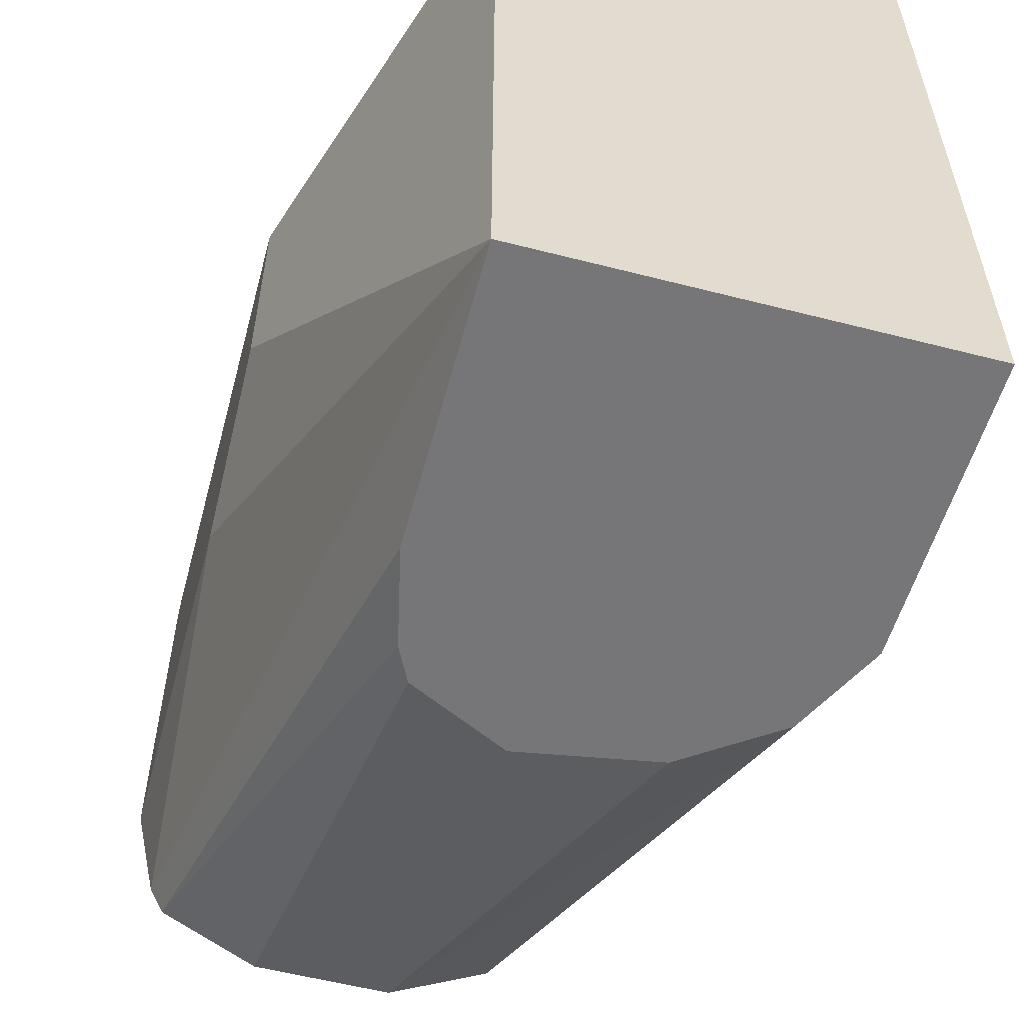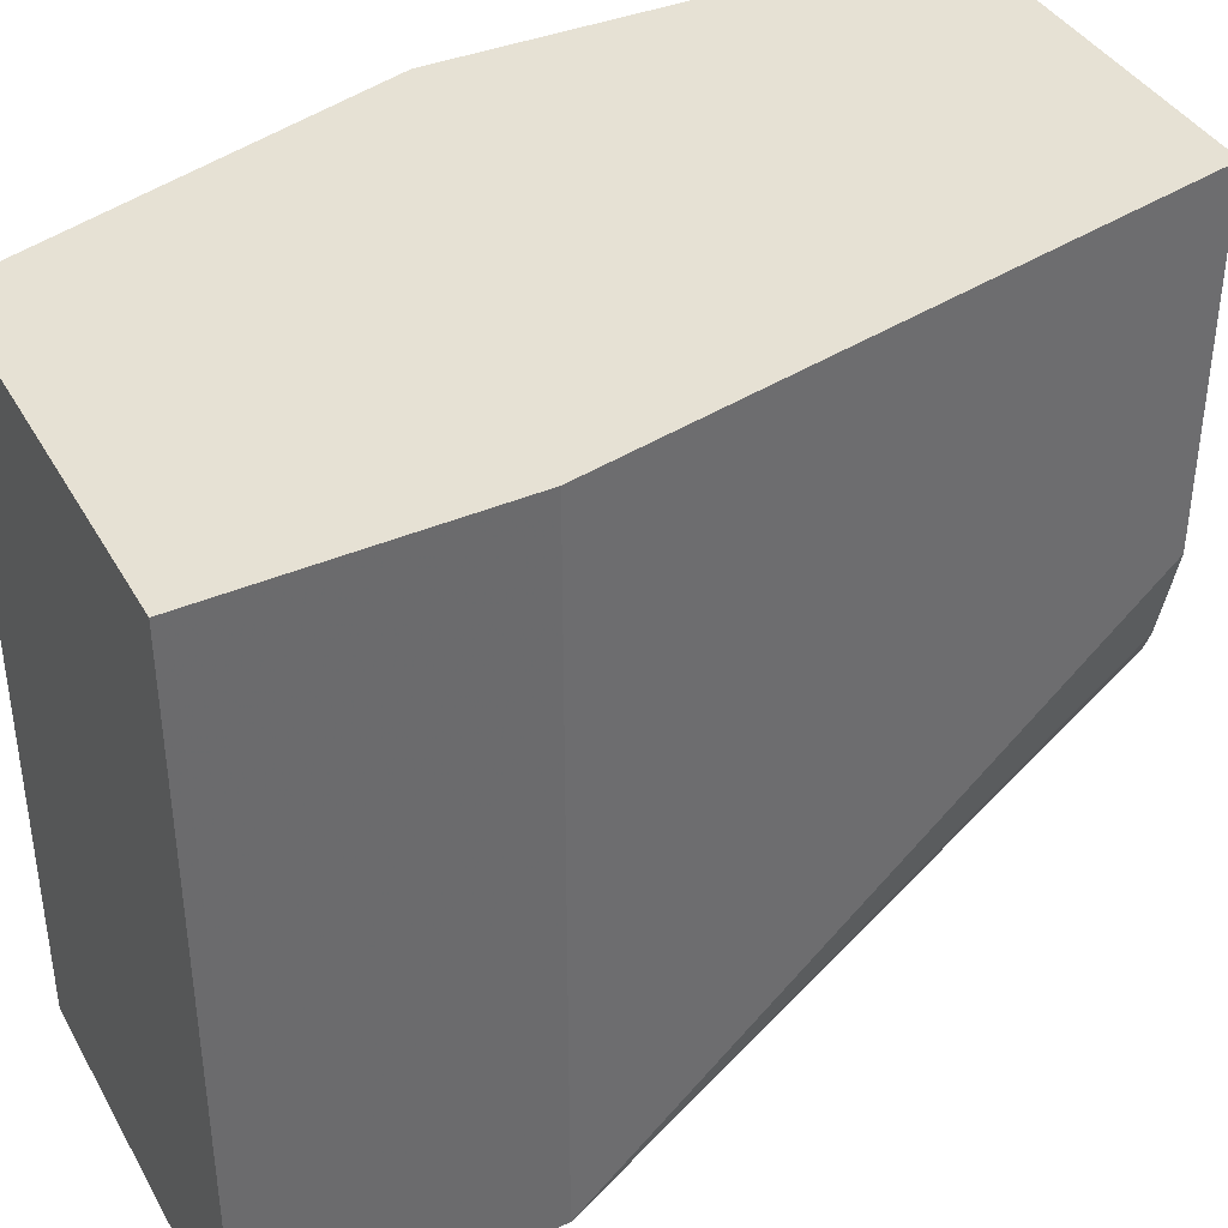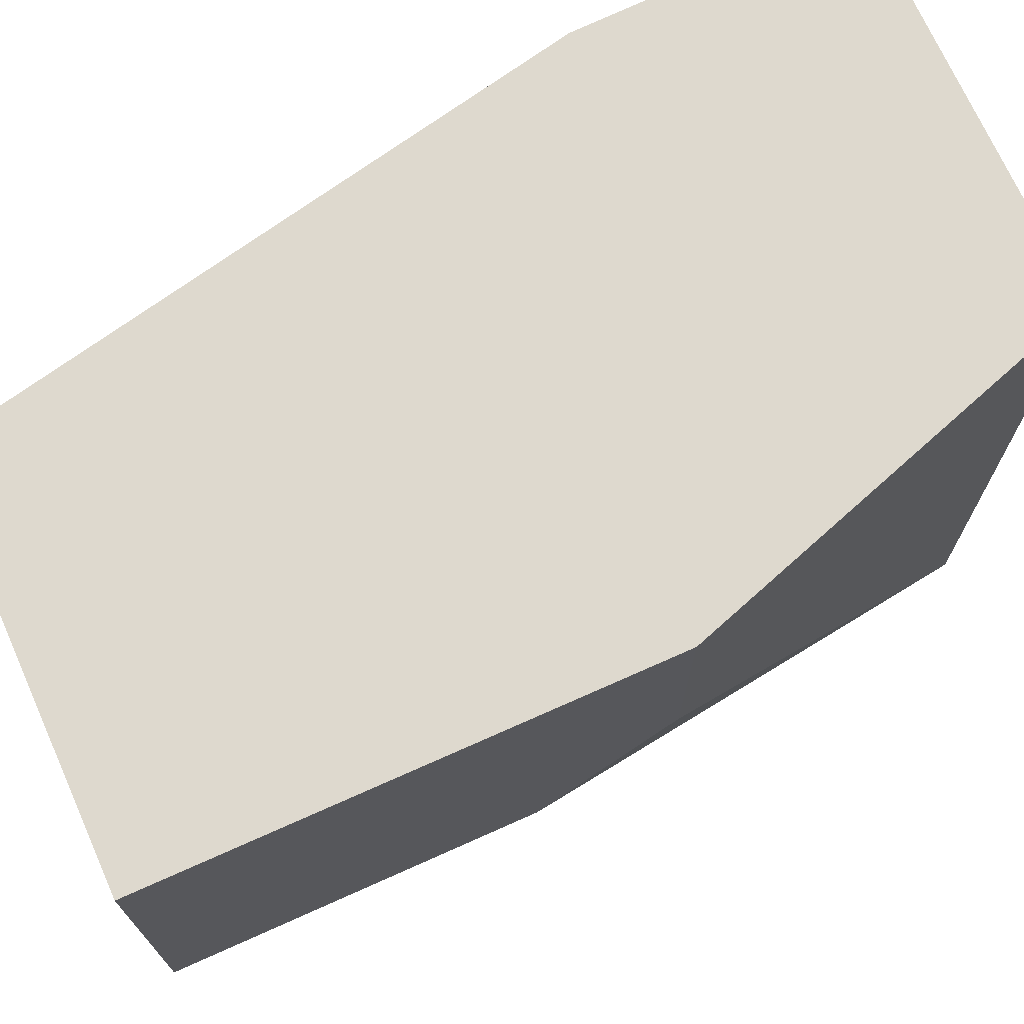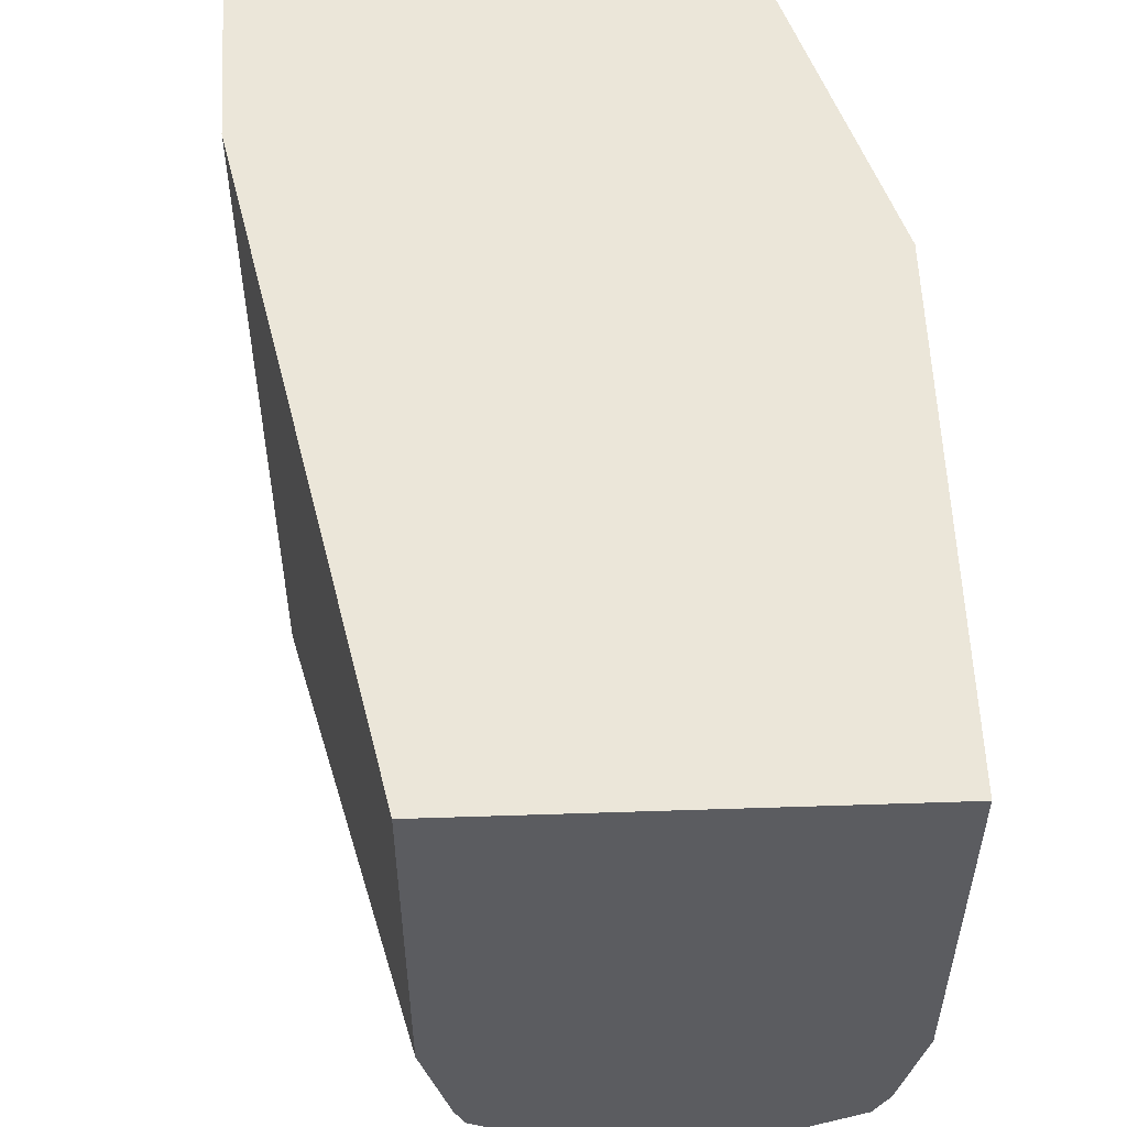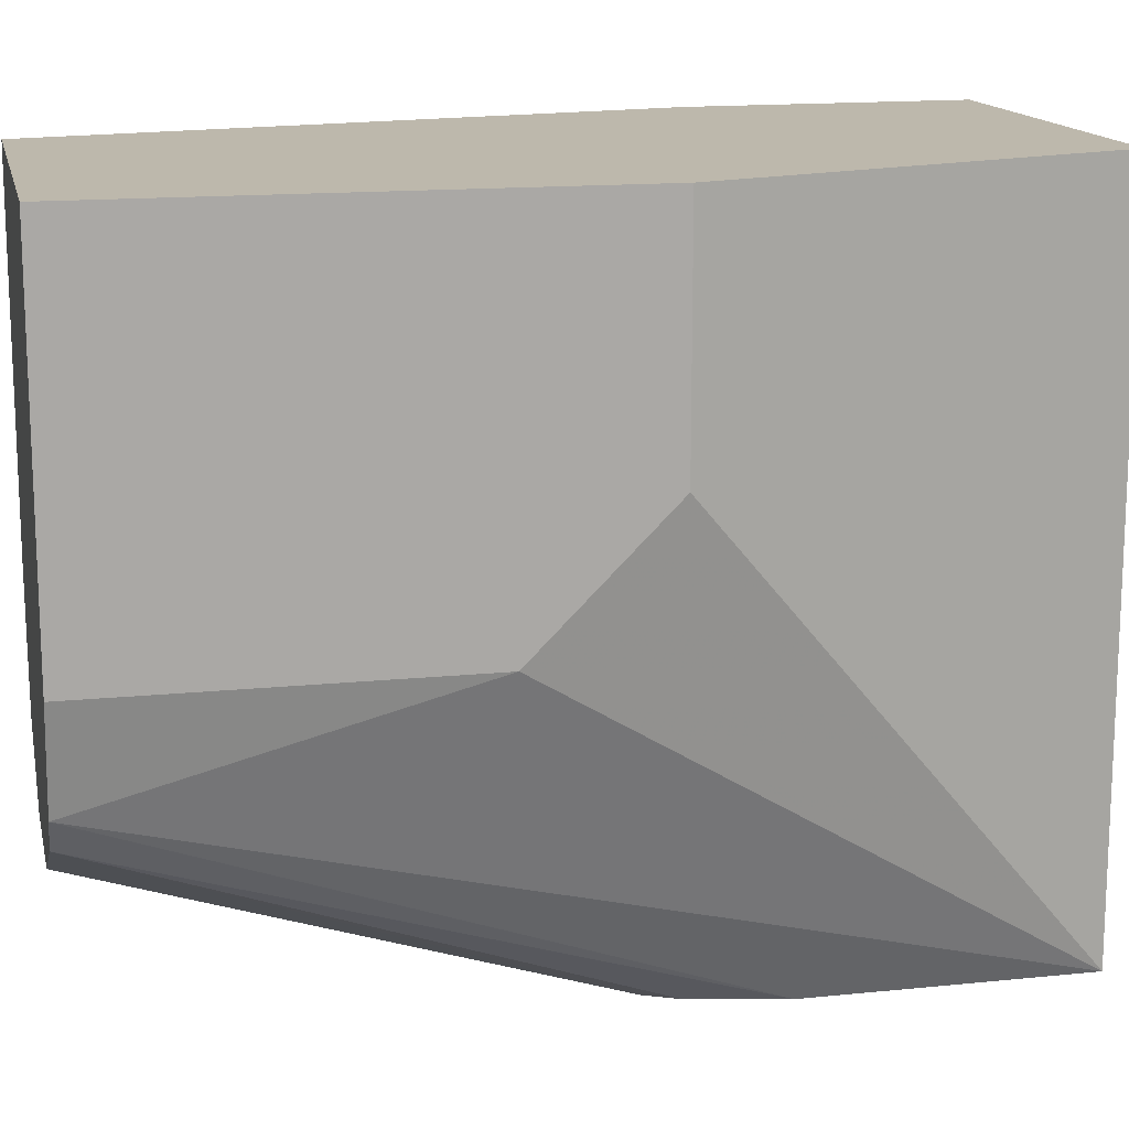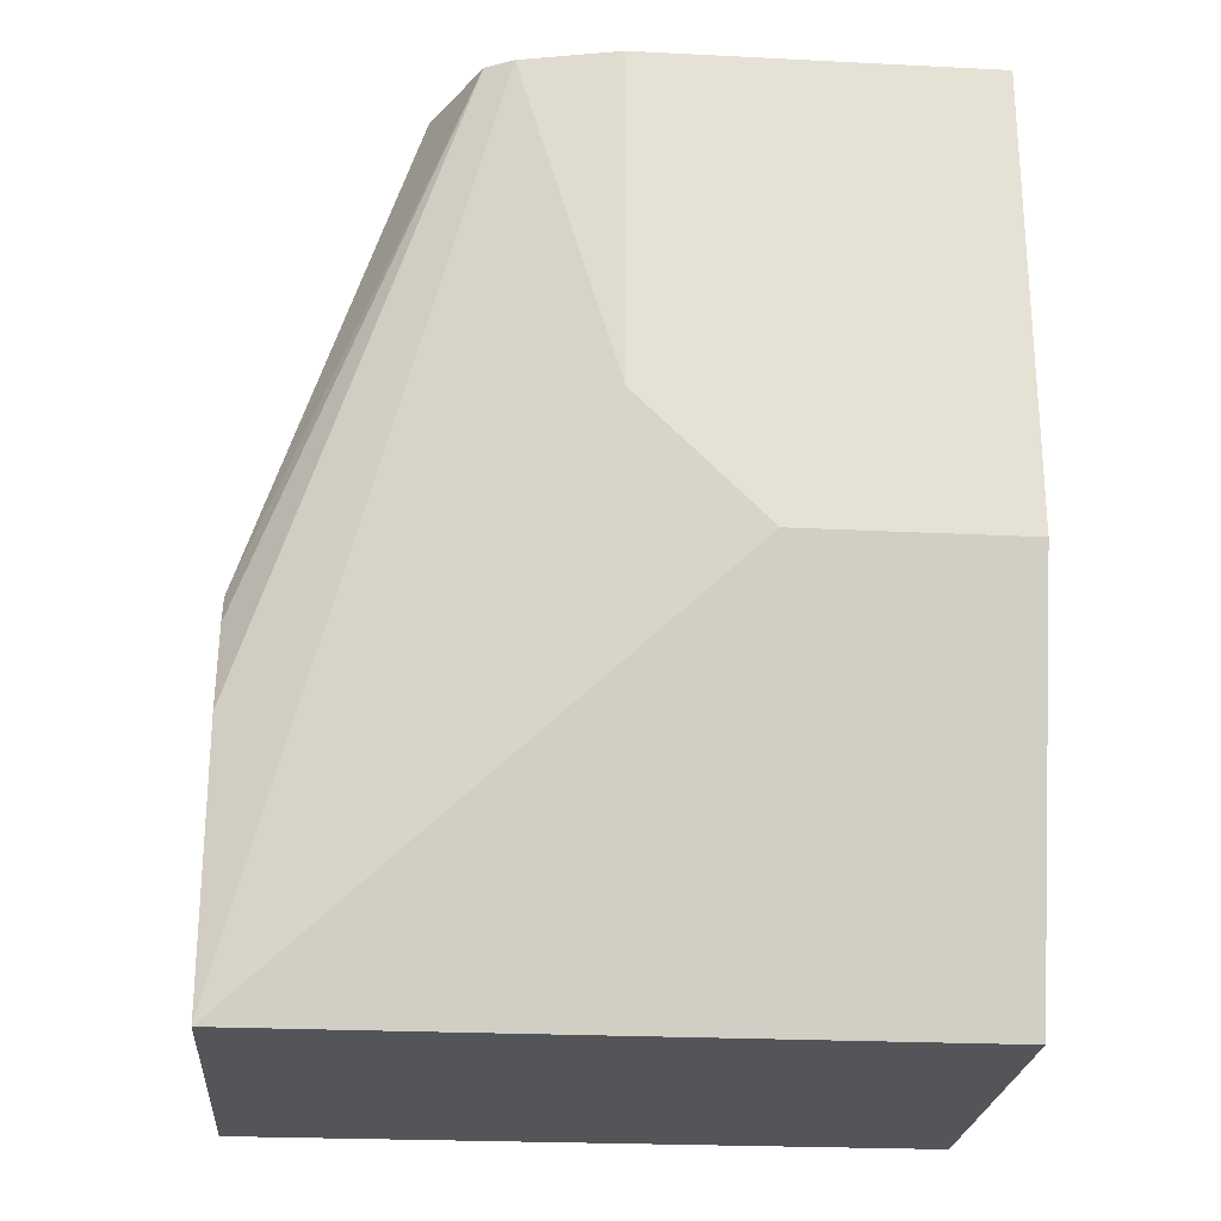
<metadata>
{"format":"obj","ext":"obj","renderer":"f3d","projection":"perspective","resolution":1024,"background":"white","views":[{"elev":-56.9,"azim":-15.0,"up":"+Z"},{"elev":39.1,"azim":63.1,"up":"+Z"},{"elev":71.6,"azim":-114.1,"up":"+Z"},{"elev":55.2,"azim":178.0,"up":"+Z"},{"elev":14.8,"azim":-102.5,"up":"+Z"},{"elev":-24.2,"azim":-94.7,"up":"+Y"}]}
</metadata>
<code>
v -0.5705 -0.002863 -0.006469
v -0.5705 -0.002863 -0.1528
v -0.4875 -0.002863 -0.006469
v -0.5976 0.08151 -0.006469
v -0.5705 0.05433 -0.1528
v -0.4875 -0.002863 -0.1528
v -0.5976 0.08151 -0.05434
v -0.5976 0.1087 -0.08148
v -0.5931 0.1813 -0.1021
v -0.489 0.05433 -0.006469
v -0.5976 0.1813 -0.006469
v -0.5901 0.1813 -0.108
v -0.5662 0.07343 -0.1528
v -0.489 0.05433 -0.1528
v -0.5976 0.1813 -0.08148
v -0.5162 0.1813 -0.006469
v -0.5705 0.1813 -0.1182
v -0.5628 0.08022 -0.1528
v -0.4975 0.07132 -0.1528
v -0.5233 0.1813 -0.1072
v -0.5214 0.1813 -0.1025
v -0.5162 0.1813 -0.08148
v -0.5433 0.08998 -0.1528
v -0.5433 0.1813 -0.1182
v -0.498 0.07245 -0.1528
v -0.5162 0.08527 -0.1528
f 9 24 17
f 9 20 24
f 9 21 20
f 9 11 16
f 9 16 22
f 9 17 12
f 9 15 11
f 8 15 9
f 9 22 21
f 10 14 22
f 14 19 20
f 12 17 18
f 12 18 13
f 14 20 21
f 14 21 22
f 17 23 18
f 17 24 23
f 5 12 13
f 20 25 24
f 23 24 26
f 24 25 26
f 10 22 16
f 19 25 20
f 5 9 12
f 4 15 8
f 4 8 7
f 1 2 6
f 1 6 3
f 1 3 10
f 1 10 16
f 1 16 11
f 1 11 4
f 1 4 7
f 1 7 2
f 2 5 13
f 2 13 18
f 2 19 14
f 2 23 26
f 2 18 23
f 3 14 10
f 3 6 14
f 2 9 5
f 4 11 15
f 2 7 8
f 2 14 6
f 2 25 19
f 2 26 25
f 2 8 9

</code>
